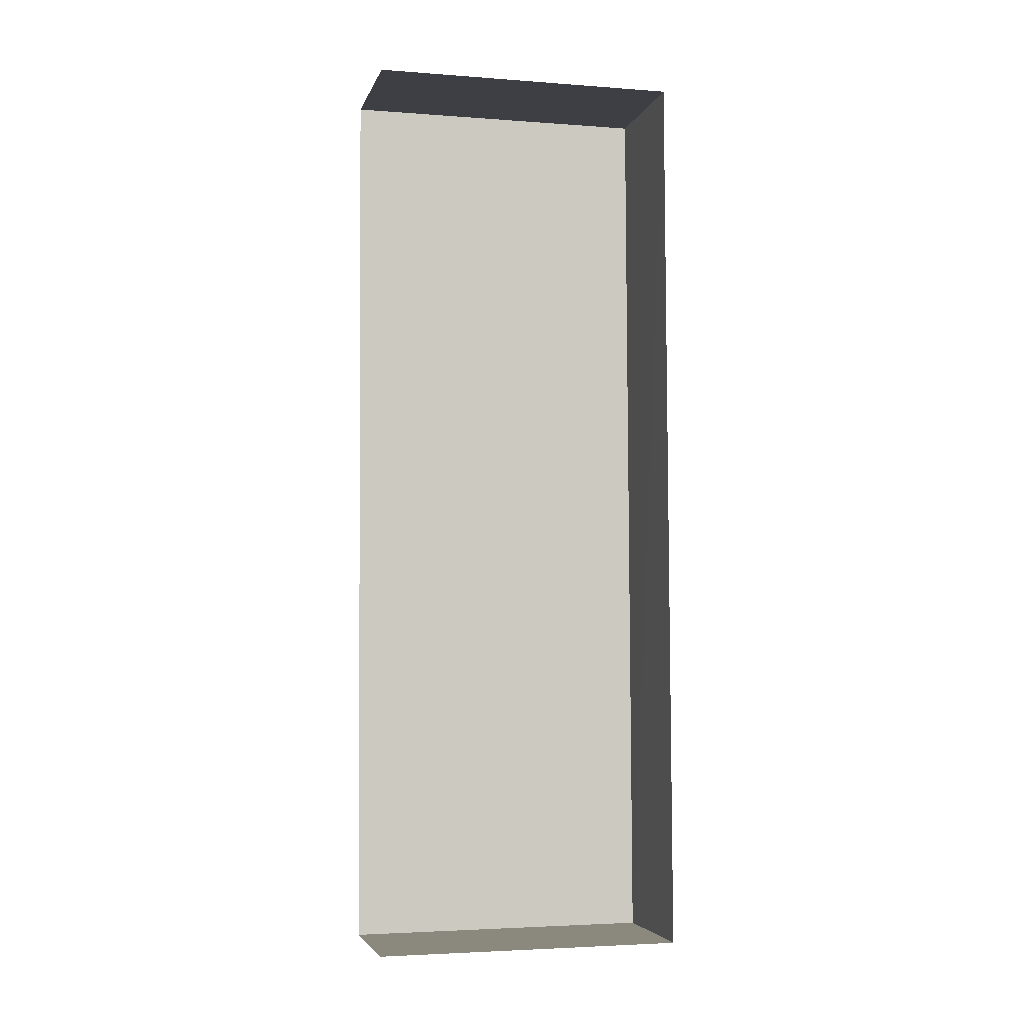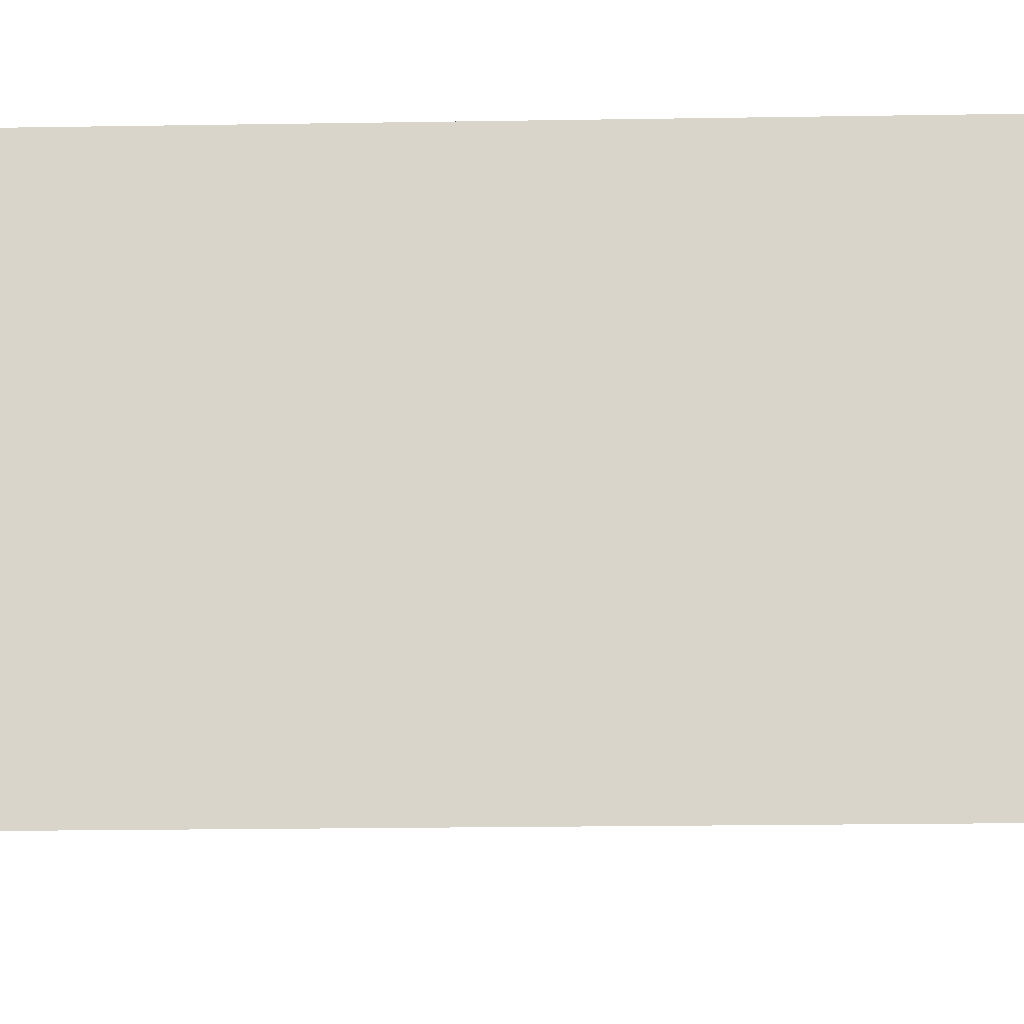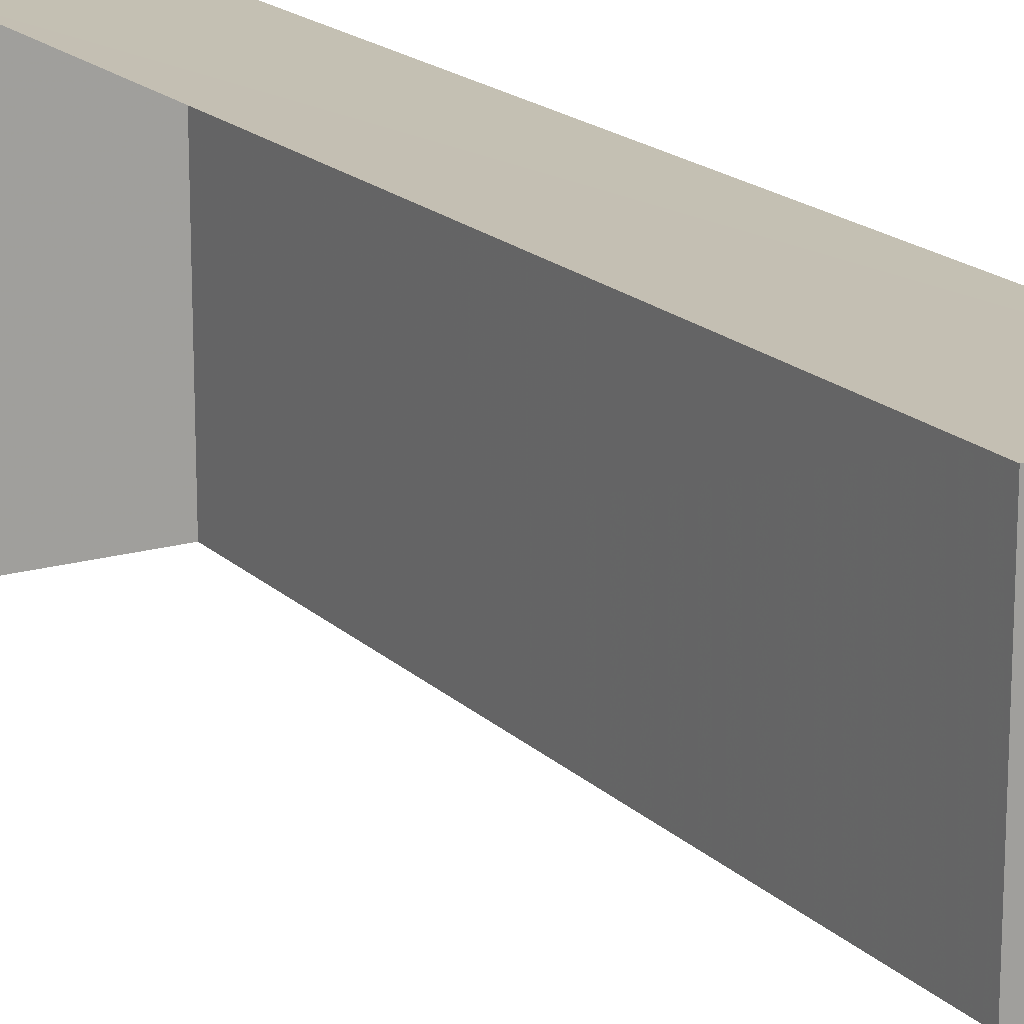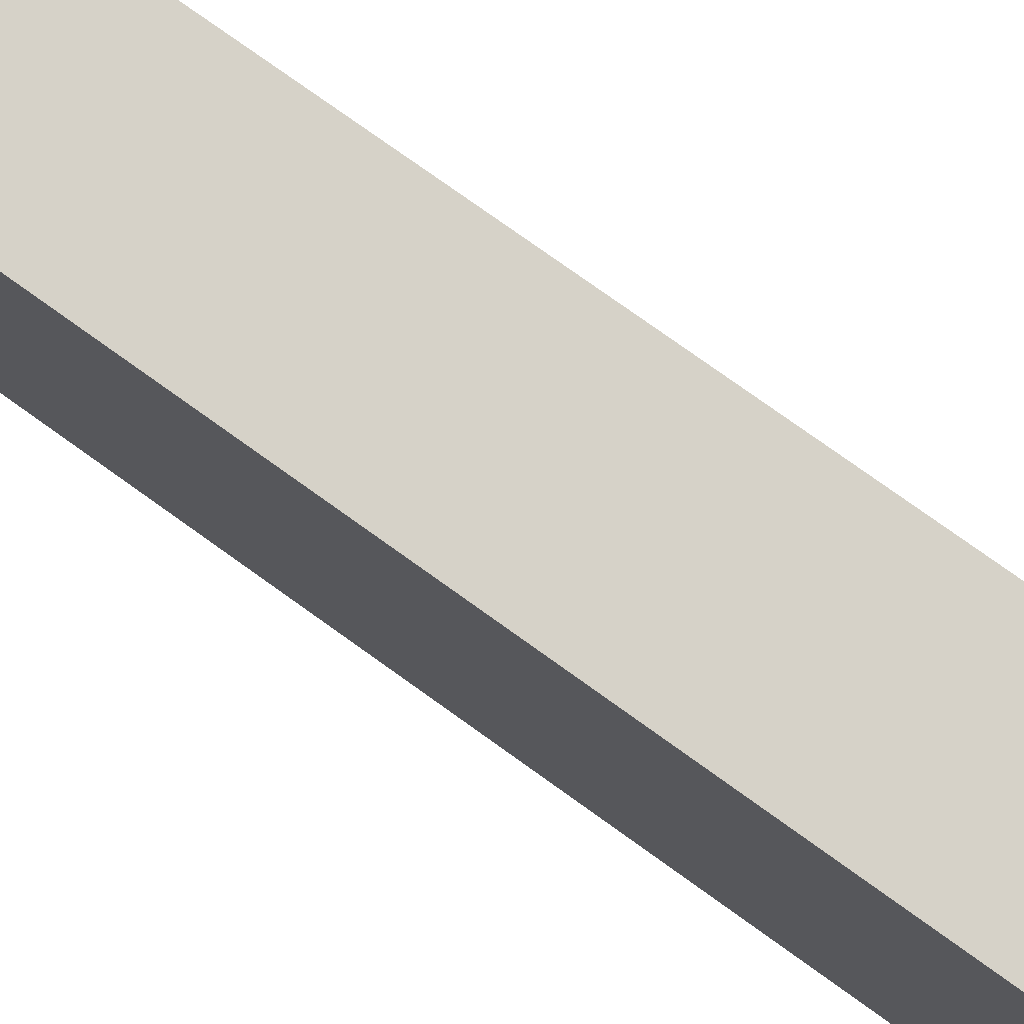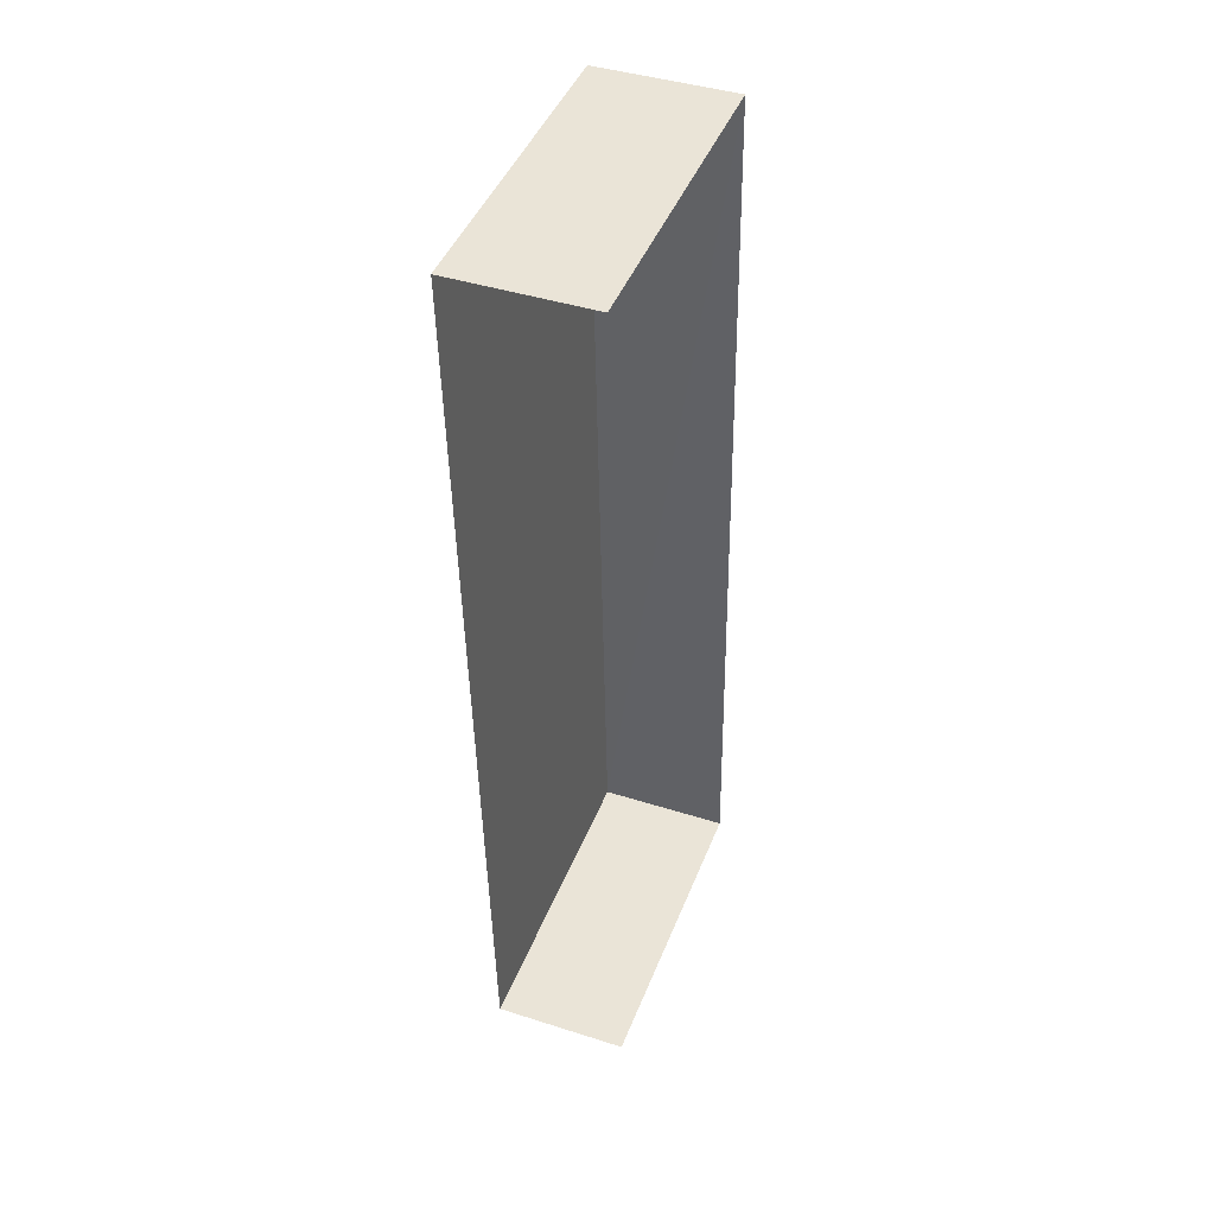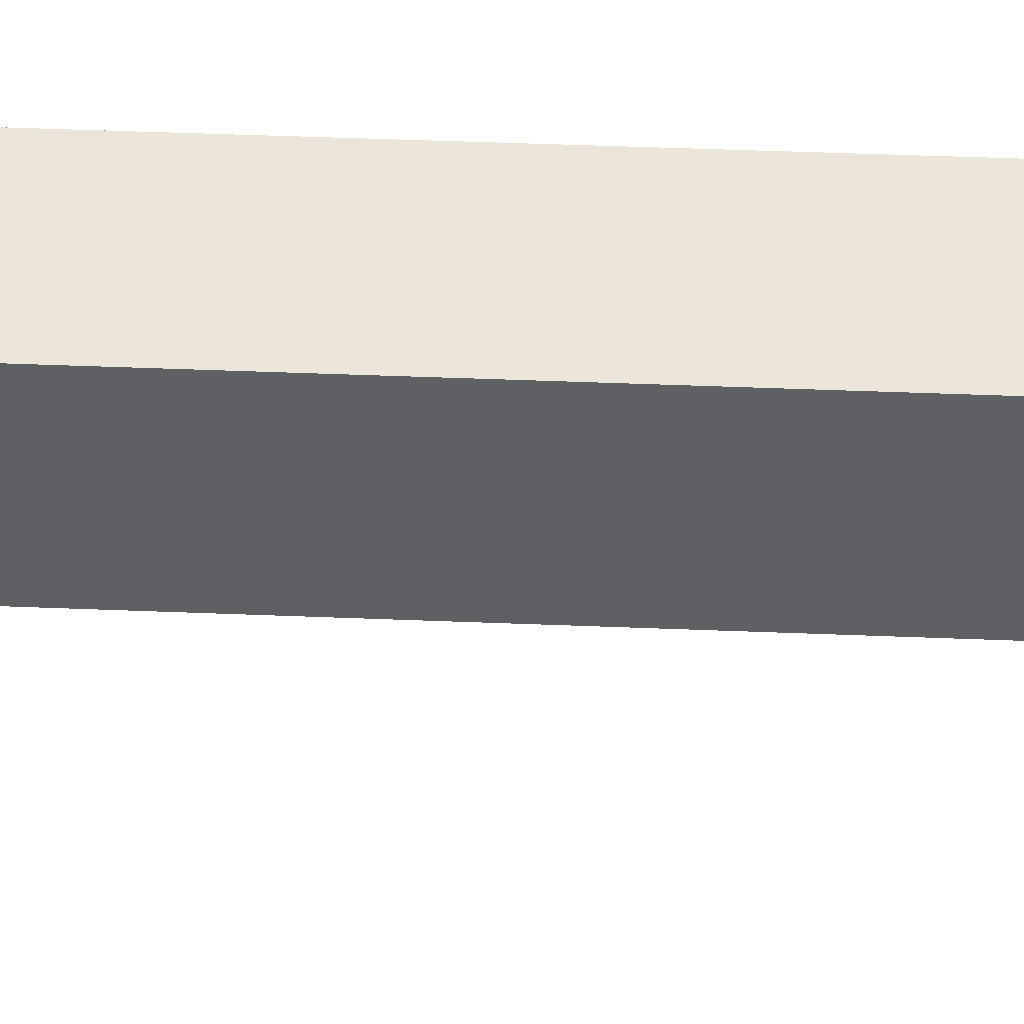
<metadata>
{"format":"obj","ext":"obj","renderer":"f3d","projection":"perspective","resolution":1024,"background":"white","views":[{"elev":-3.4,"azim":-104.2,"up":"+Y"},{"elev":-16.5,"azim":91.1,"up":"+Z"},{"elev":17.9,"azim":-31.0,"up":"+Z"},{"elev":77.6,"azim":124.6,"up":"+Z"},{"elev":44.7,"azim":-159.1,"up":"+Y"},{"elev":48.1,"azim":-88.4,"up":"+Z"}]}
</metadata>
<code>
v -3.722e+05 -1.047e+05 27.87
v -3.722e+05 -1.047e+05 27.87
v -3.722e+05 -1.047e+05 27.87
v -3.722e+05 -1.047e+05 27.87
v -3.722e+05 -1.047e+05 32.73
v -3.722e+05 -1.047e+05 32.73
v -3.722e+05 -1.047e+05 32.73
v -3.722e+05 -1.047e+05 32.73
f 1 2 3
f 4 1 3
f 8 3 2
f 8 7 3
f 5 6 7
f 8 5 7
f 6 4 3
f 7 6 3
f 5 2 1
f 5 8 2
f 5 1 4
f 6 5 4

</code>
